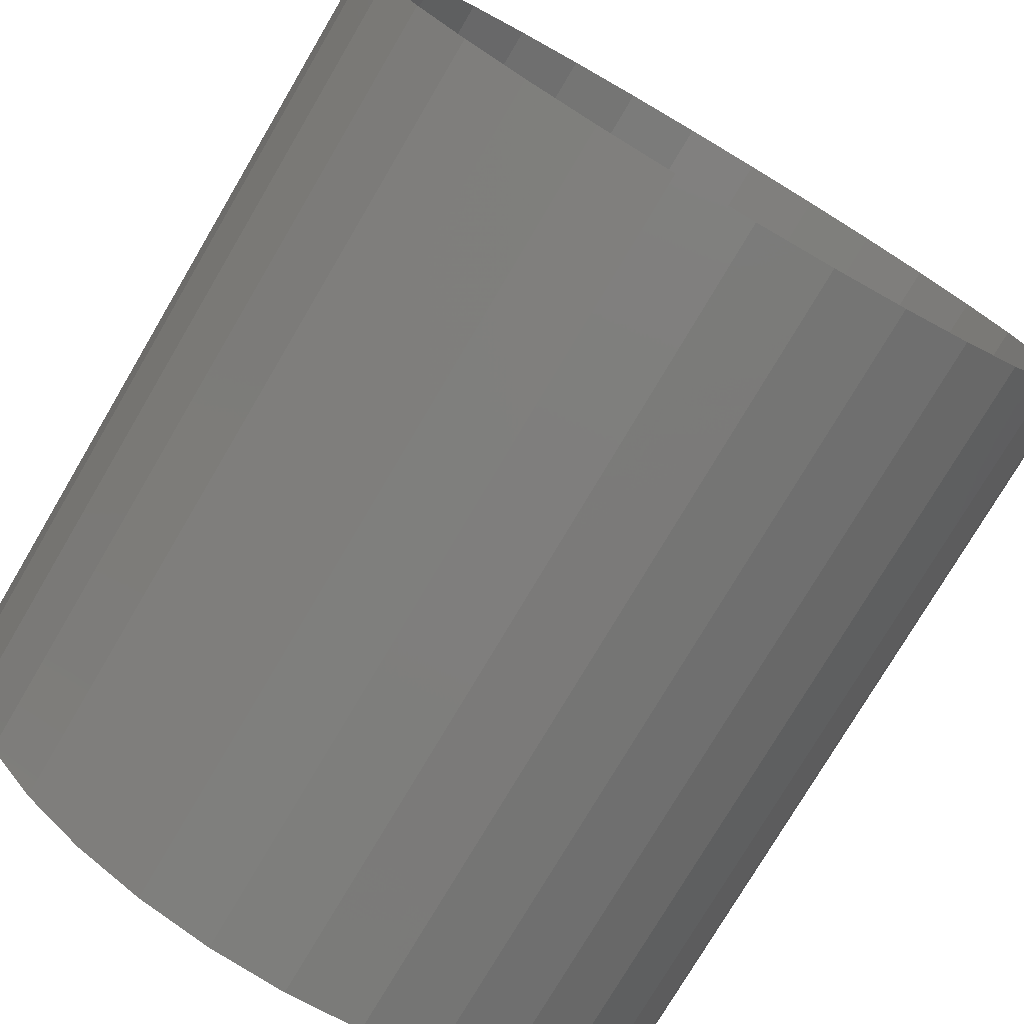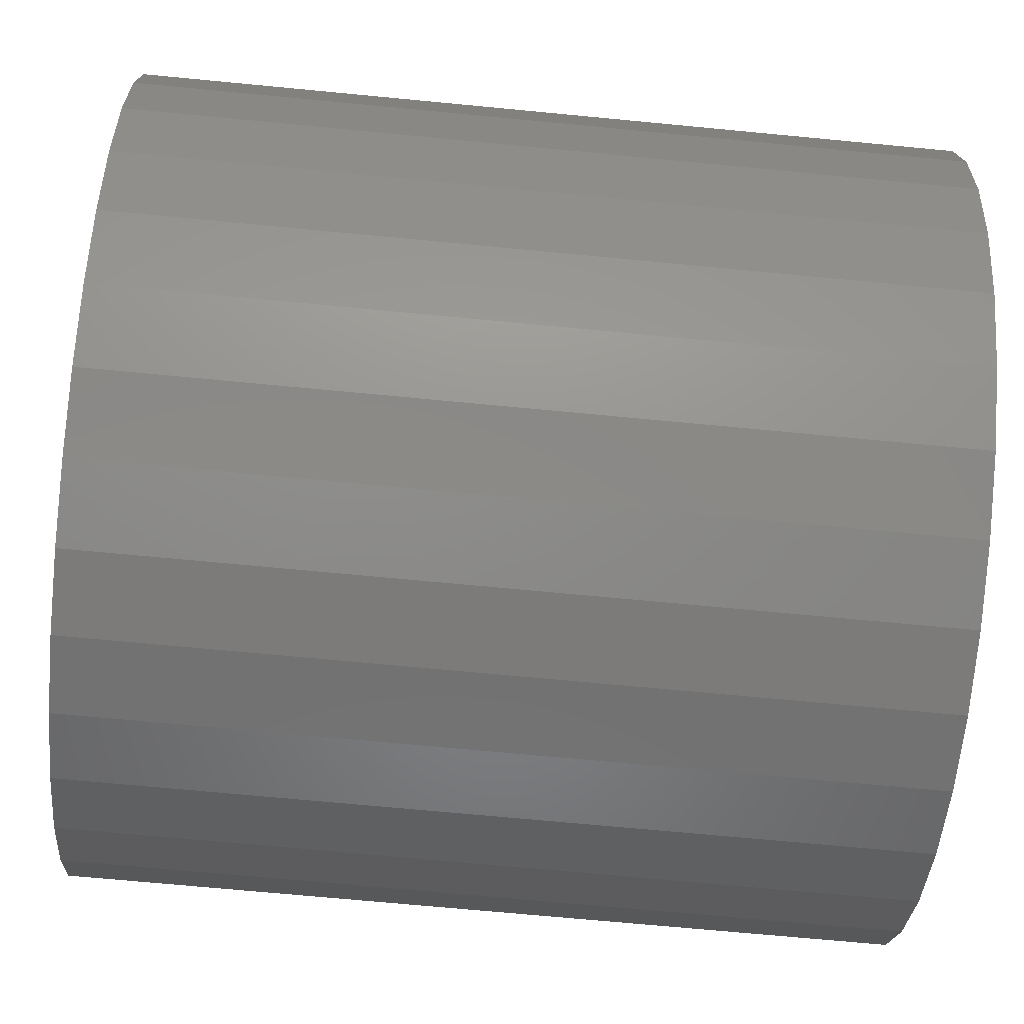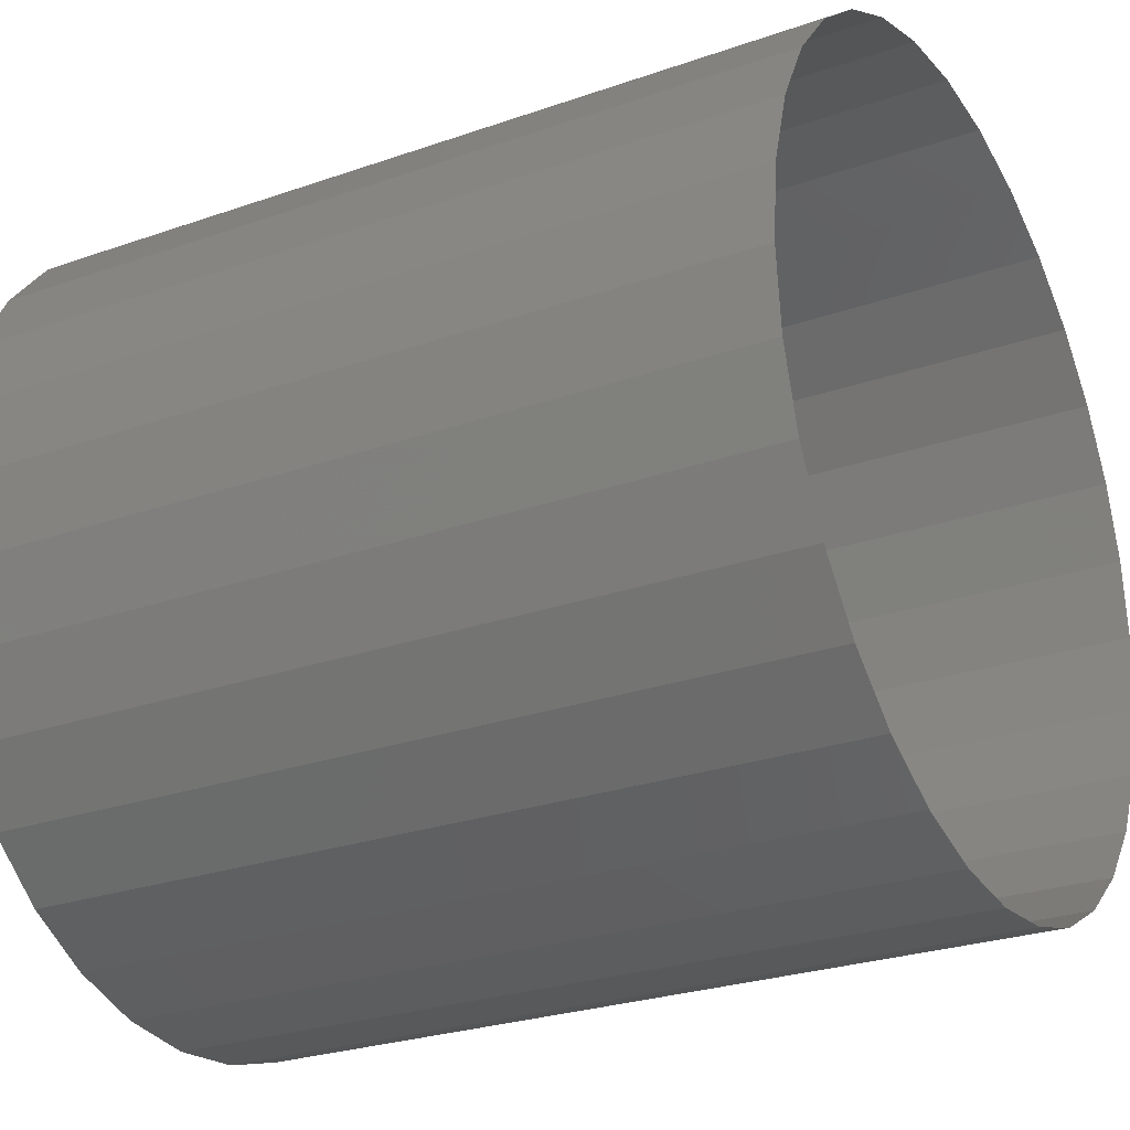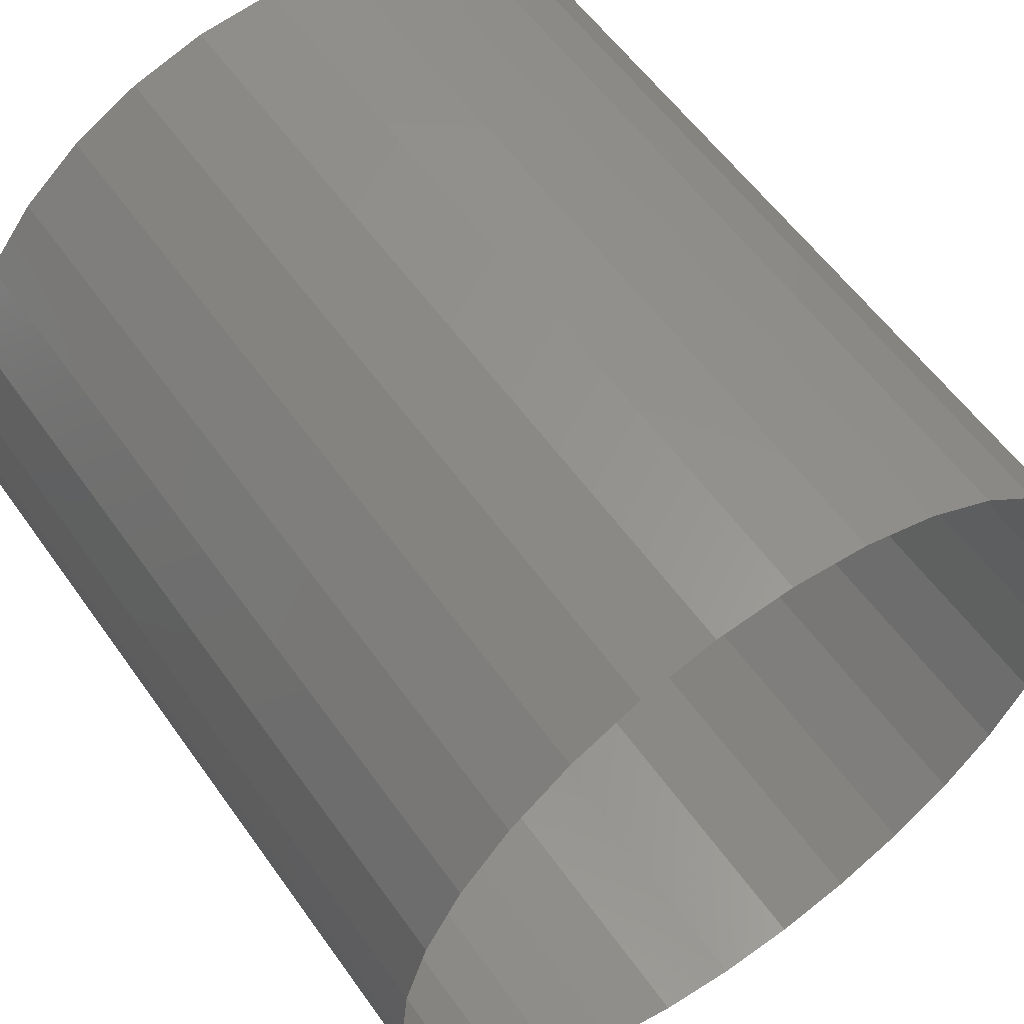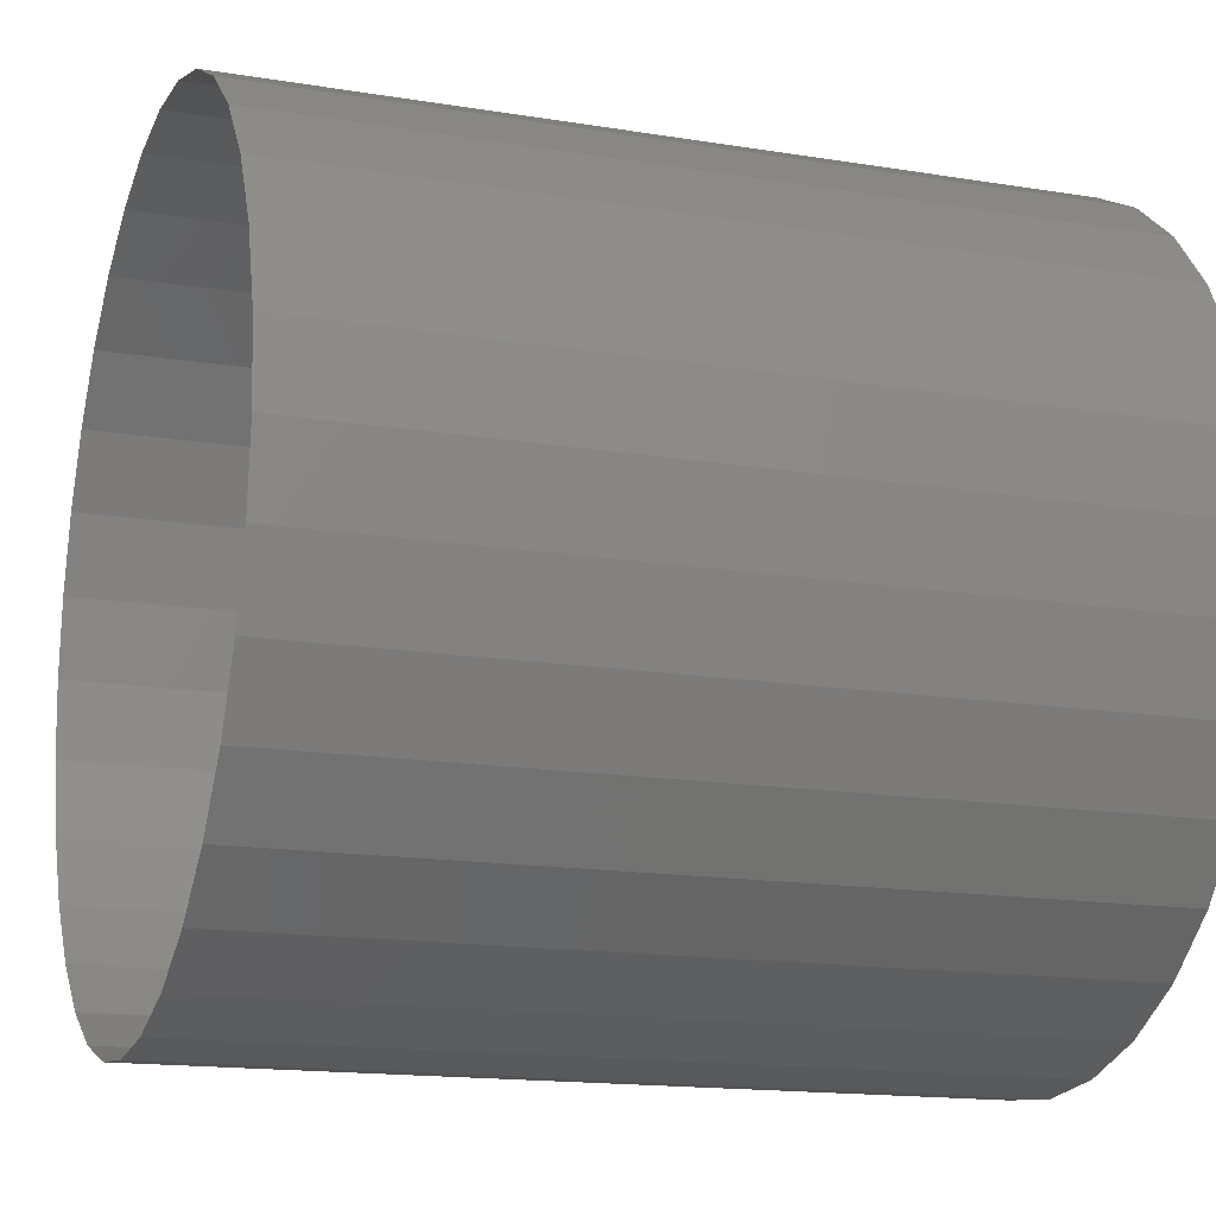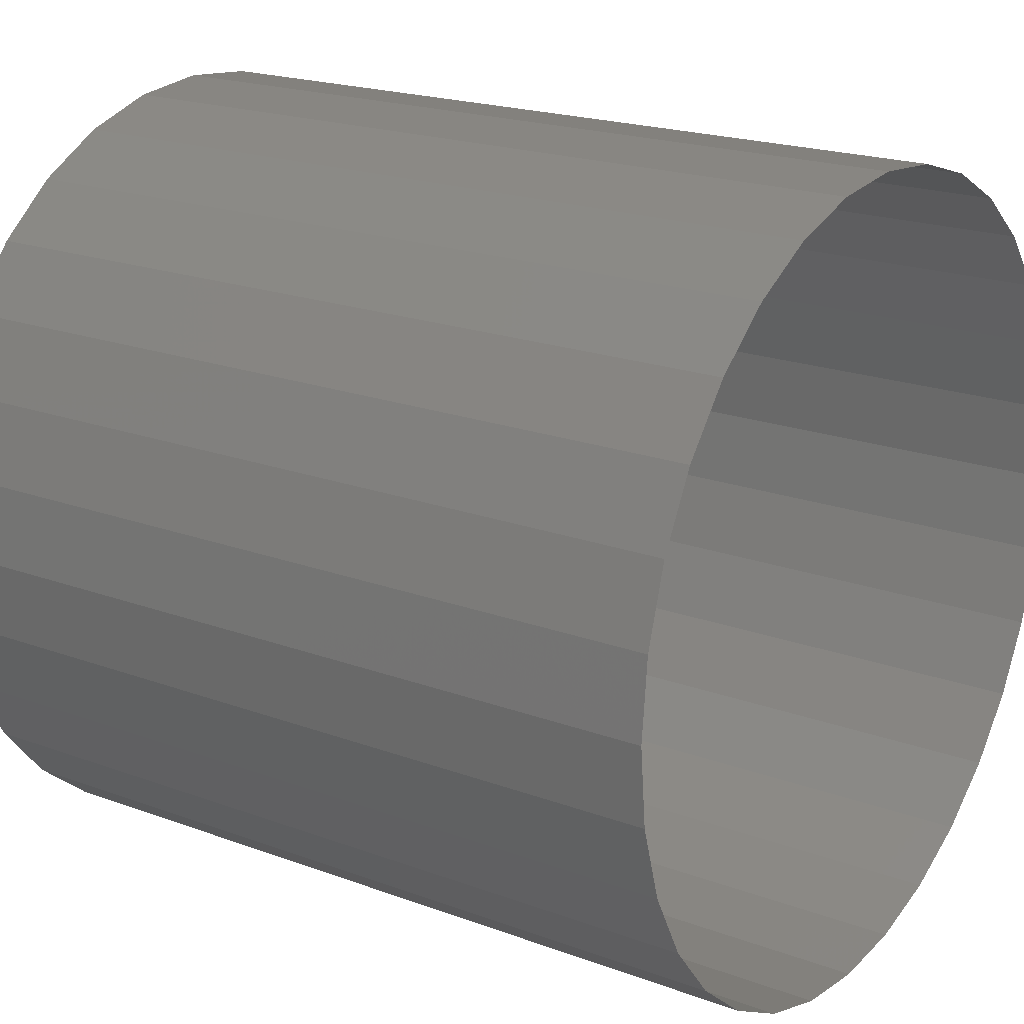
<metadata>
{"format":"stl","ext":"stl","renderer":"f3d","projection":"perspective","resolution":1024,"background":"white","views":[{"elev":-76.4,"azim":59.5,"up":"+Z"},{"elev":-69.2,"azim":-5.5,"up":"+Y"},{"elev":-26.4,"azim":28.9,"up":"+Z"},{"elev":57.5,"azim":55.0,"up":"+Y"},{"elev":-15.5,"azim":-19.1,"up":"+Y"},{"elev":20.0,"azim":34.3,"up":"+Z"}]}
</metadata>
<code>
# stl→obj: 64 verts, 64 faces
v -1 -0 -7
v 1 0 -7
v 1 0.1951 -7.019
v -1 0.1951 -7.019
v 1 0.3827 -7.076
v -1 0.3827 -7.076
v 1 0.5556 -7.169
v -1 0.5556 -7.169
v 1 0.7071 -7.293
v -1 0.7071 -7.293
v 1 0.8315 -7.444
v -1 0.8315 -7.444
v 1 0.9239 -7.617
v -1 0.9239 -7.617
v 1 0.9808 -7.805
v -1 0.9808 -7.805
v 1 1 -8
v -1 1 -8
v 1 0.9808 -8.195
v -1 0.9808 -8.195
v 1 0.9239 -8.383
v -1 0.9239 -8.383
v 1 0.8315 -8.556
v -1 0.8315 -8.556
v 1 0.7071 -8.707
v -1 0.7071 -8.707
v 1 0.5556 -8.831
v -1 0.5556 -8.831
v 1 0.3827 -8.924
v -1 0.3827 -8.924
v 1 0.1951 -8.981
v -1 0.1951 -8.981
v 1 -0 -9
v -1 -0 -9
v 1 -0.1951 -8.981
v -1 -0.1951 -8.981
v 1 -0.3827 -8.924
v -1 -0.3827 -8.924
v 1 -0.5556 -8.831
v -1 -0.5556 -8.831
v 1 -0.7071 -8.707
v -1 -0.7071 -8.707
v 1 -0.8315 -8.556
v -1 -0.8315 -8.556
v 1 -0.9239 -8.383
v -1 -0.9239 -8.383
v 1 -0.9808 -8.195
v -1 -0.9808 -8.195
v 1 -1 -8
v -1 -1 -8
v 1 -0.9808 -7.805
v -1 -0.9808 -7.805
v 1 -0.9239 -7.617
v -1 -0.9239 -7.617
v 1 -0.8315 -7.444
v -1 -0.8315 -7.444
v 1 -0.7071 -7.293
v -1 -0.7071 -7.293
v 1 -0.5556 -7.169
v -1 -0.5556 -7.169
v 1 -0.3827 -7.076
v -1 -0.3827 -7.076
v 1 -0.1951 -7.019
v -1 -0.1951 -7.019
f 1 2 3
f 3 4 1
f 4 3 5
f 5 6 4
f 6 5 7
f 7 8 6
f 8 7 9
f 9 10 8
f 10 9 11
f 11 12 10
f 12 11 13
f 13 14 12
f 14 13 15
f 15 16 14
f 16 15 17
f 17 18 16
f 18 17 19
f 19 20 18
f 20 19 21
f 21 22 20
f 22 21 23
f 23 24 22
f 24 23 25
f 25 26 24
f 26 25 27
f 27 28 26
f 28 27 29
f 29 30 28
f 30 29 31
f 31 32 30
f 32 31 33
f 33 34 32
f 34 33 35
f 35 36 34
f 36 35 37
f 37 38 36
f 38 37 39
f 39 40 38
f 40 39 41
f 41 42 40
f 42 41 43
f 43 44 42
f 44 43 45
f 45 46 44
f 46 45 47
f 47 48 46
f 48 47 49
f 49 50 48
f 50 49 51
f 51 52 50
f 52 51 53
f 53 54 52
f 54 53 55
f 55 56 54
f 56 55 57
f 57 58 56
f 58 57 59
f 59 60 58
f 60 59 61
f 61 62 60
f 62 61 63
f 63 64 62
f 2 1 64
f 64 63 2

</code>
